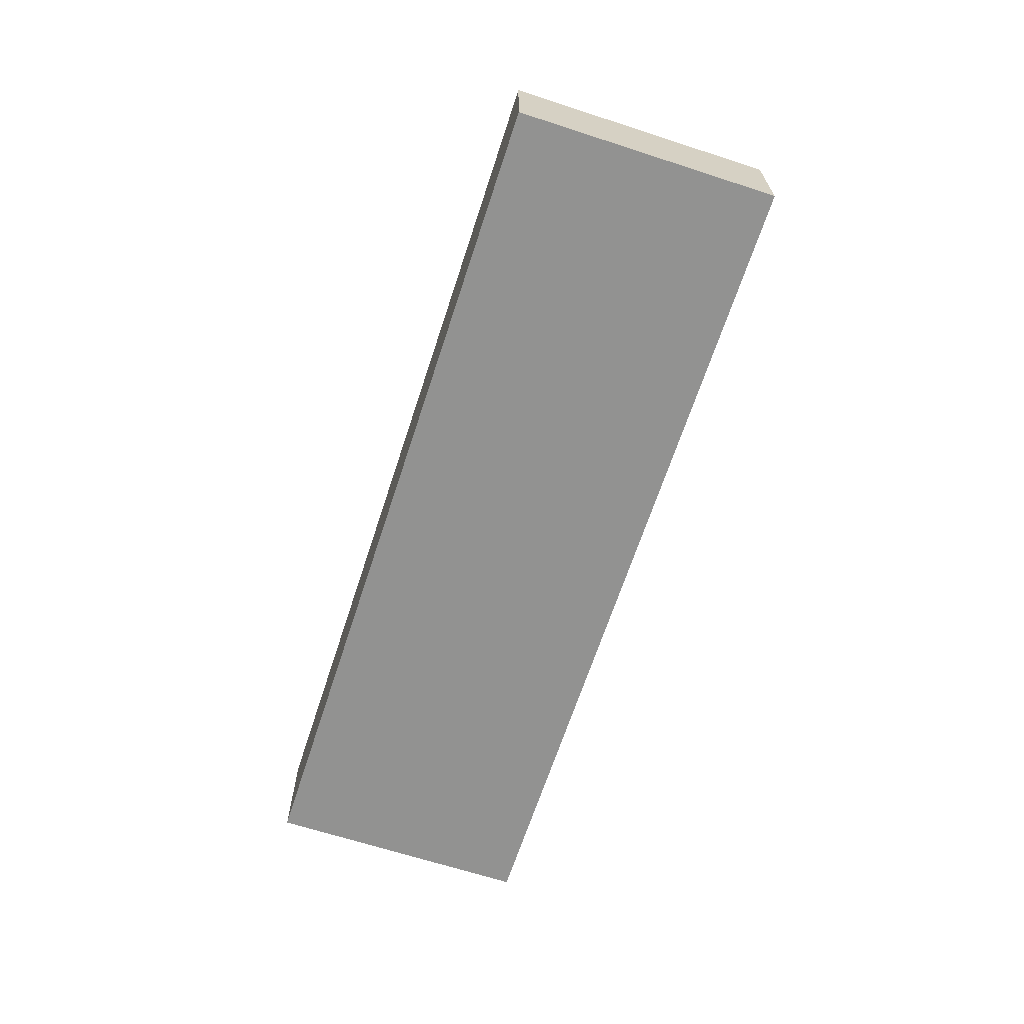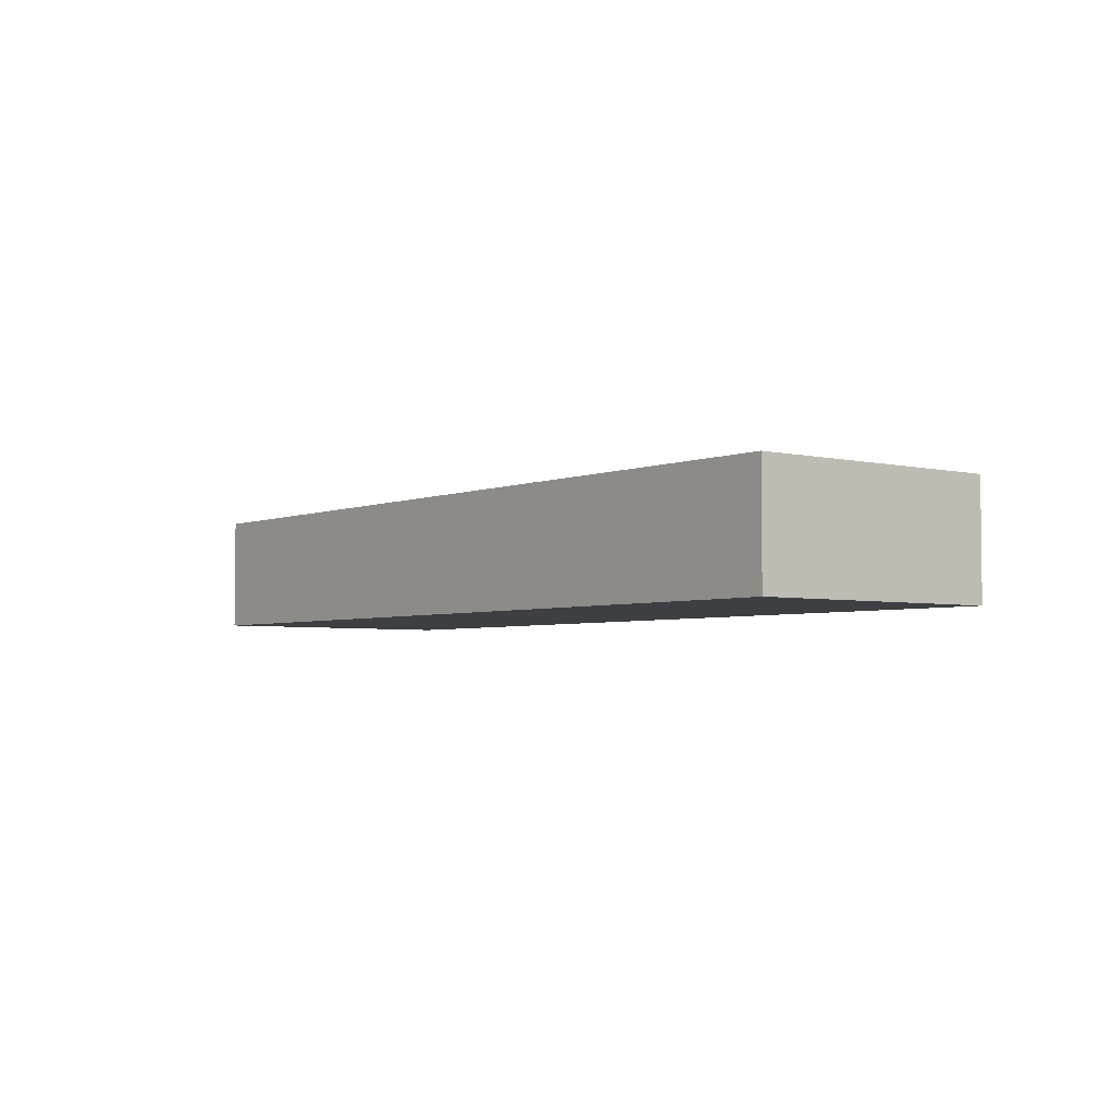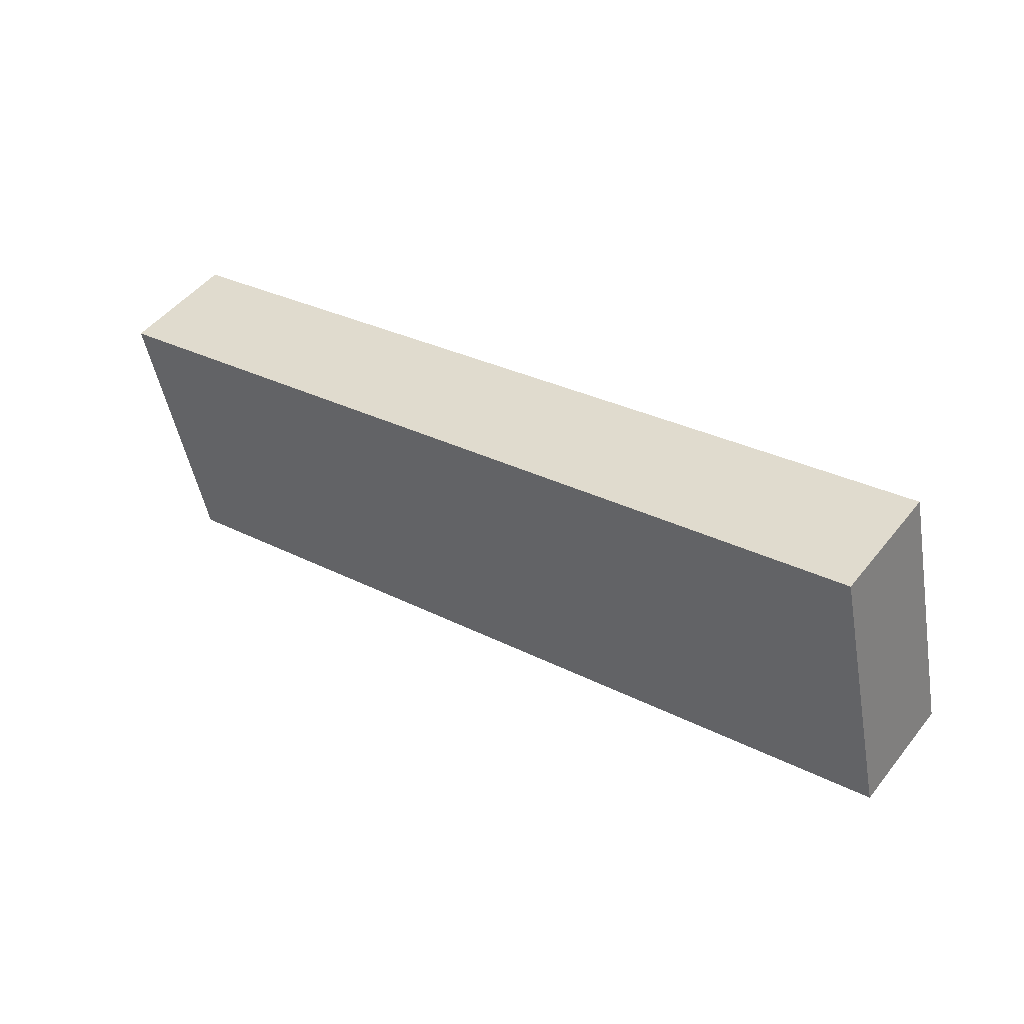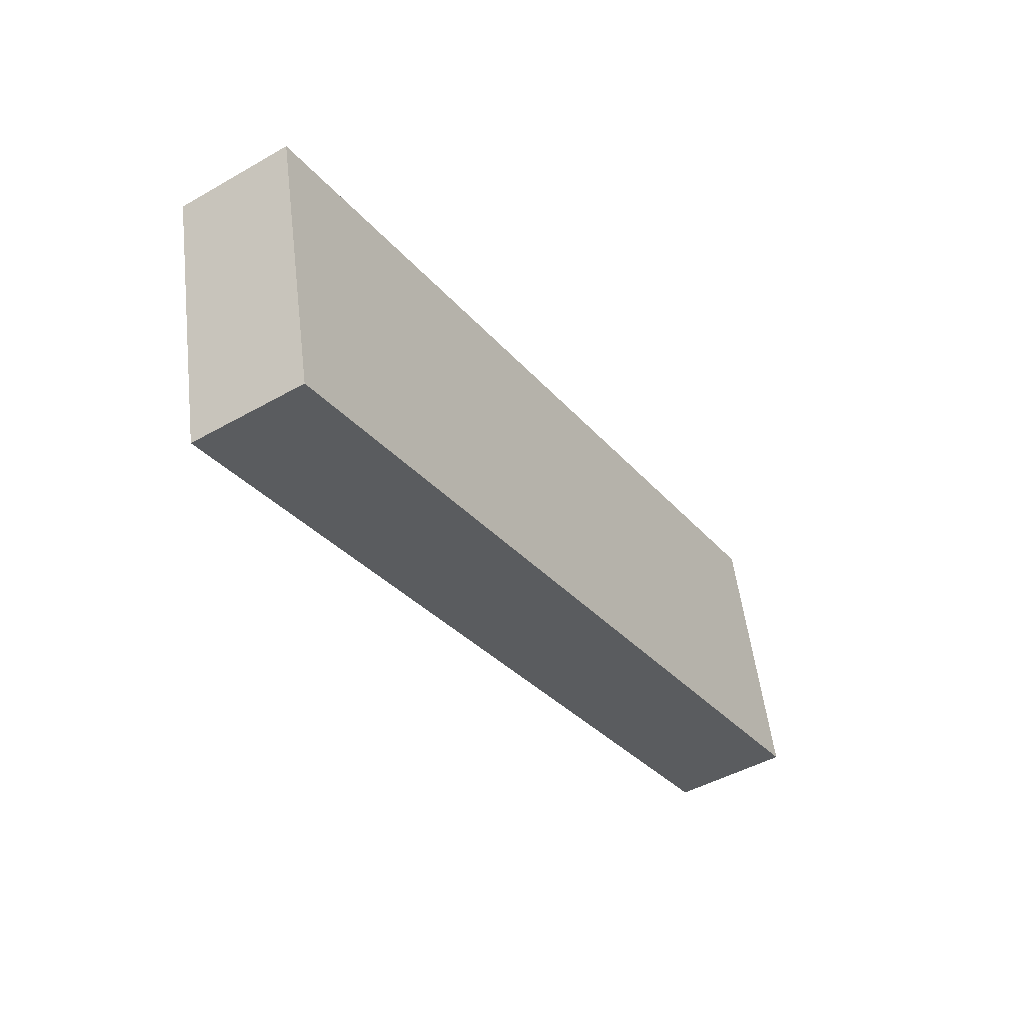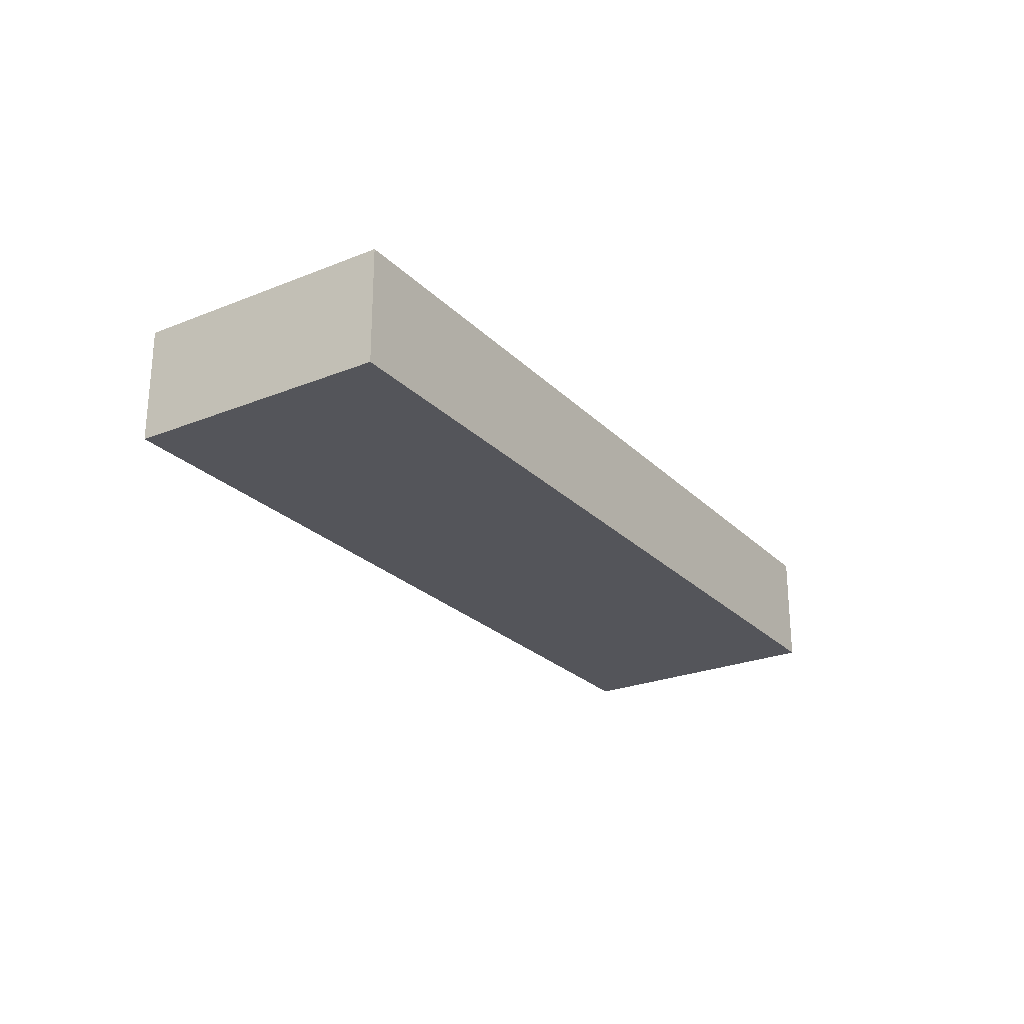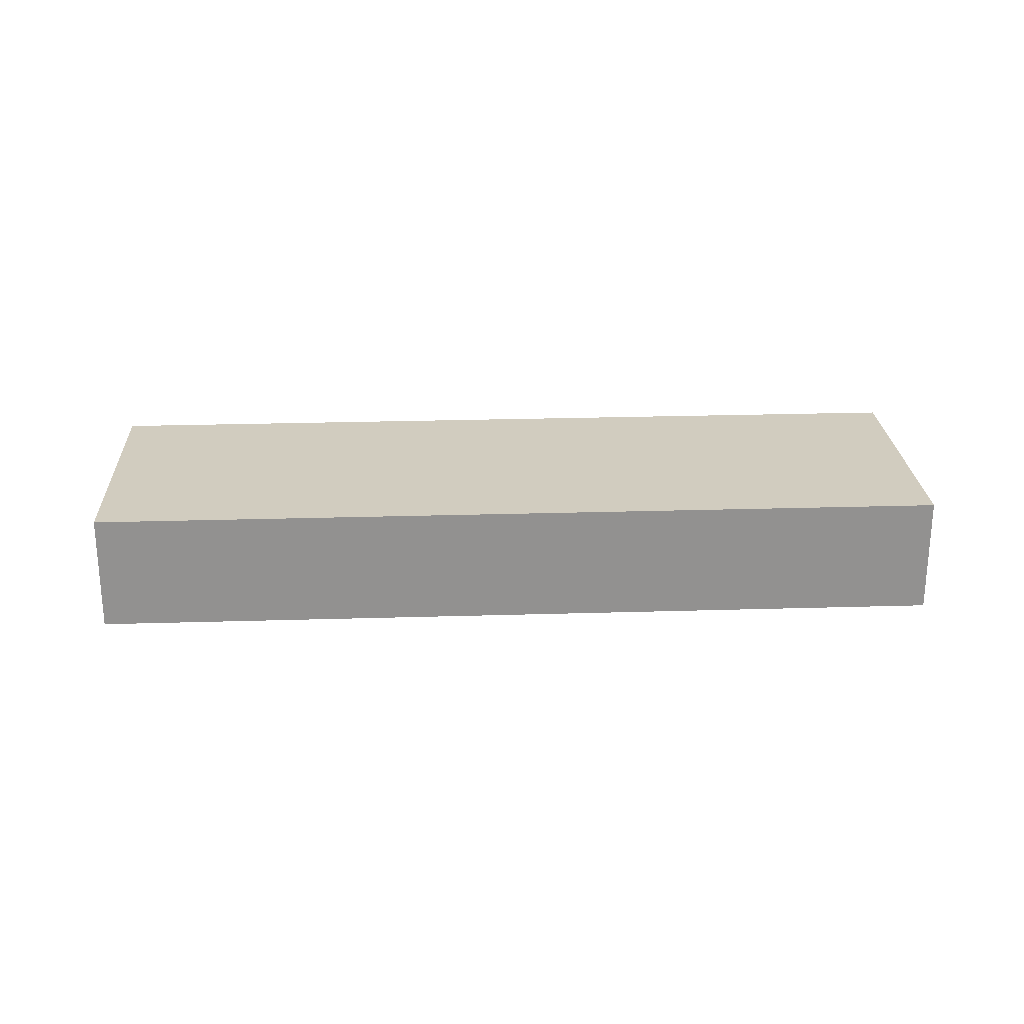
<metadata>
{"format":"obj","ext":"obj","renderer":"f3d","projection":"perspective","resolution":1024,"background":"white","views":[{"elev":-66.3,"azim":-95.3,"up":"+Y"},{"elev":-3.9,"azim":64.6,"up":"+Y"},{"elev":48.7,"azim":-143.3,"up":"+Z"},{"elev":-46.1,"azim":123.1,"up":"+Z"},{"elev":-25.0,"azim":-44.1,"up":"+Y"},{"elev":24.2,"azim":9.9,"up":"+Y"}]}
</metadata>
<code>
v  0 4.433 2.714e-16
v  32.17 4.433 -6.517
v  32 4.433 -7.265
v  34.26 4.433 2.685
v  2.249 4.433 9.938
v  34.26 -1.644e-16 2.685
v  32.17 3.991e-16 -6.517
v  32 4.449e-16 -7.265
v  0 0 0
v  2.249 -6.085e-16 9.938
g defaultobject
f 1 2 3
f 2 1 4
f 4 1 5
f 6 2 4
f 2 6 7
f 2 7 3
f 3 7 8
f 8 1 3
f 1 8 9
f 9 5 1
f 5 9 10
f 10 4 5
f 4 10 6
f 7 9 8
f 9 7 6
f 9 6 10

</code>
